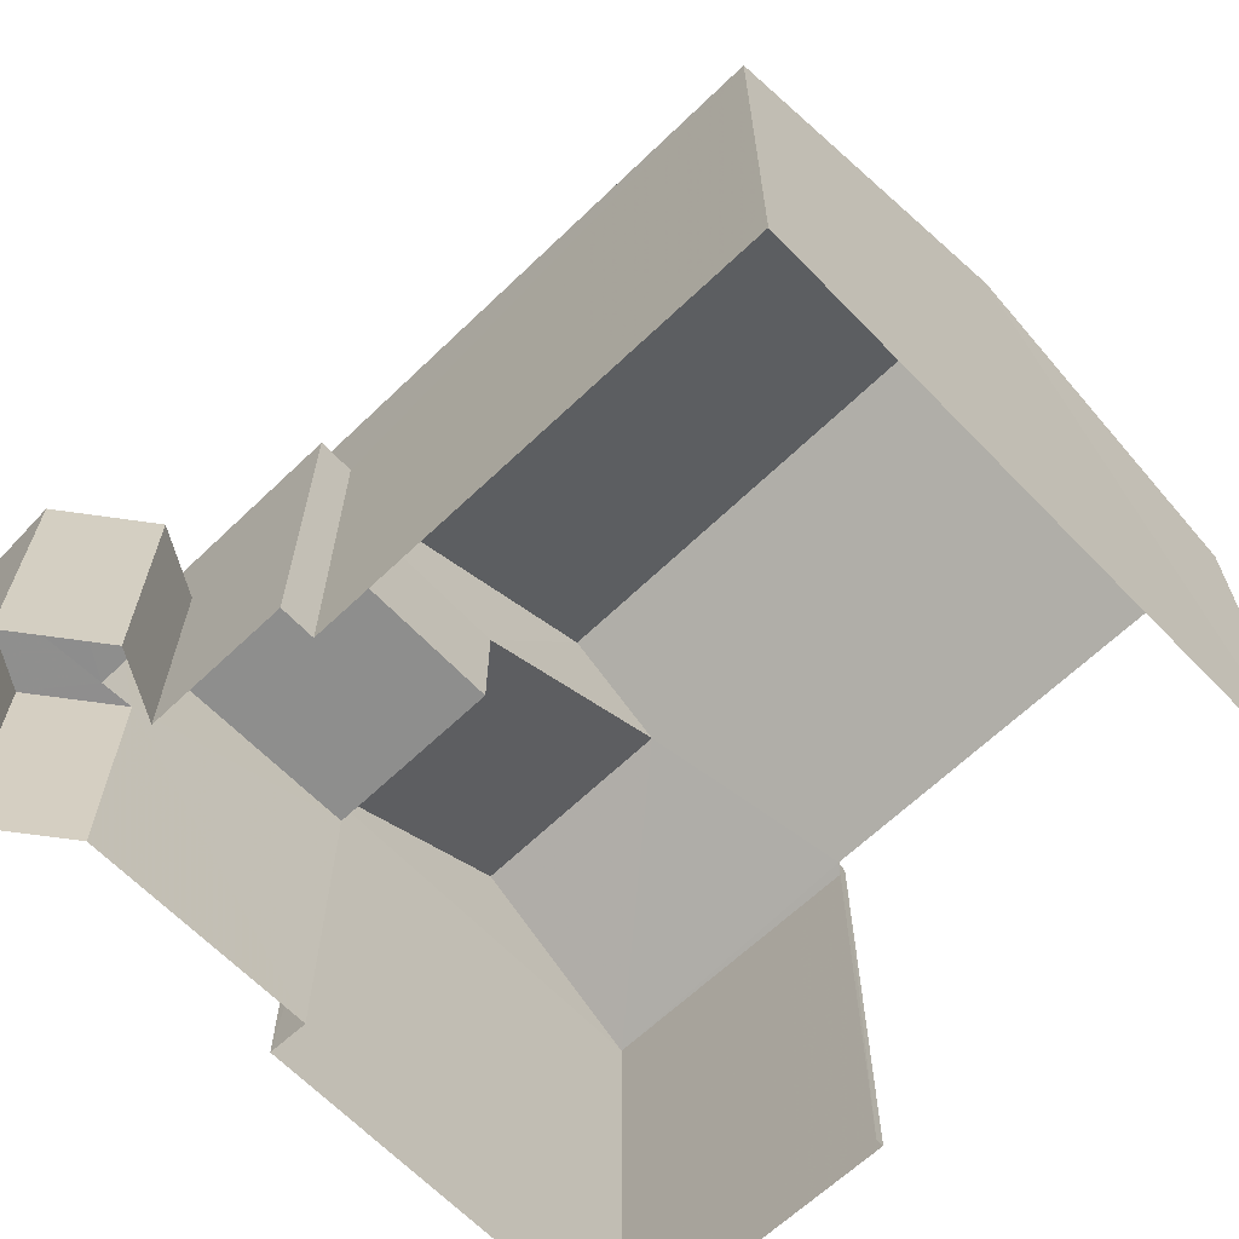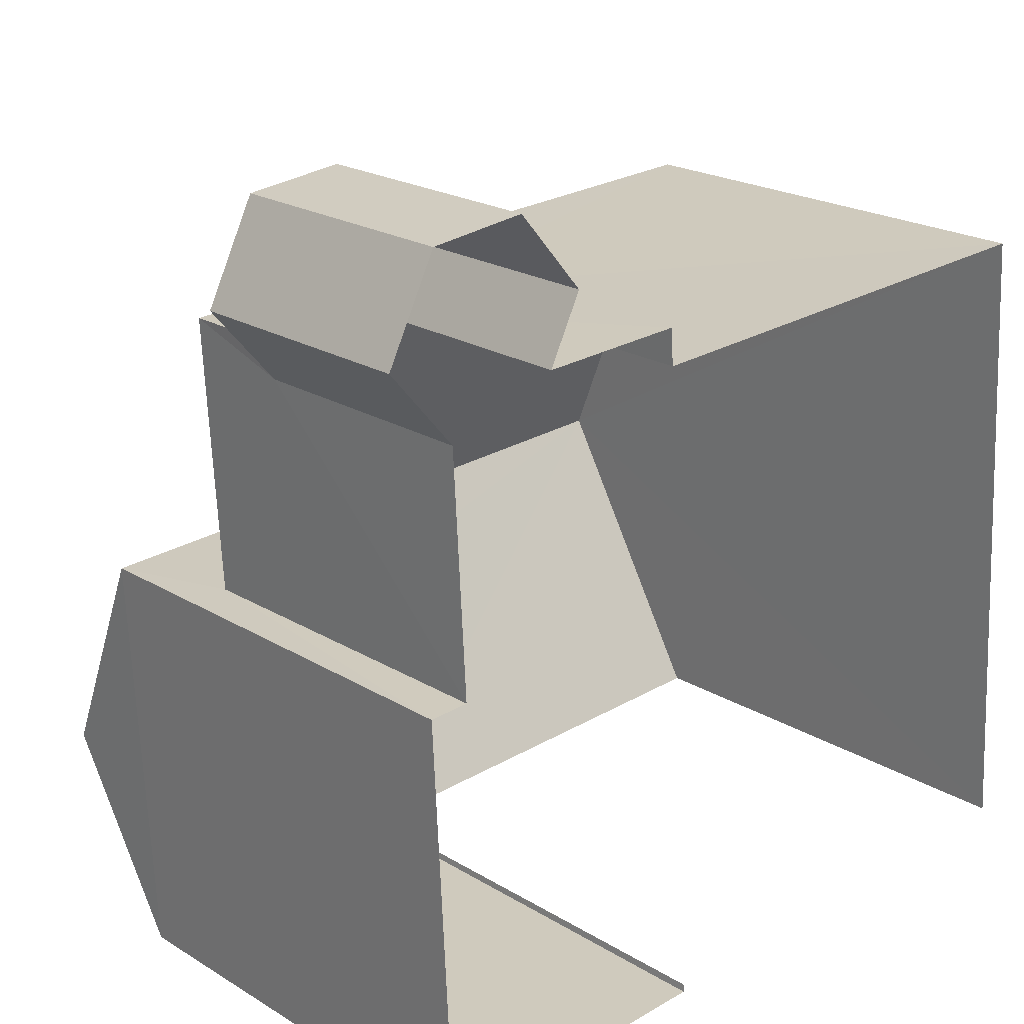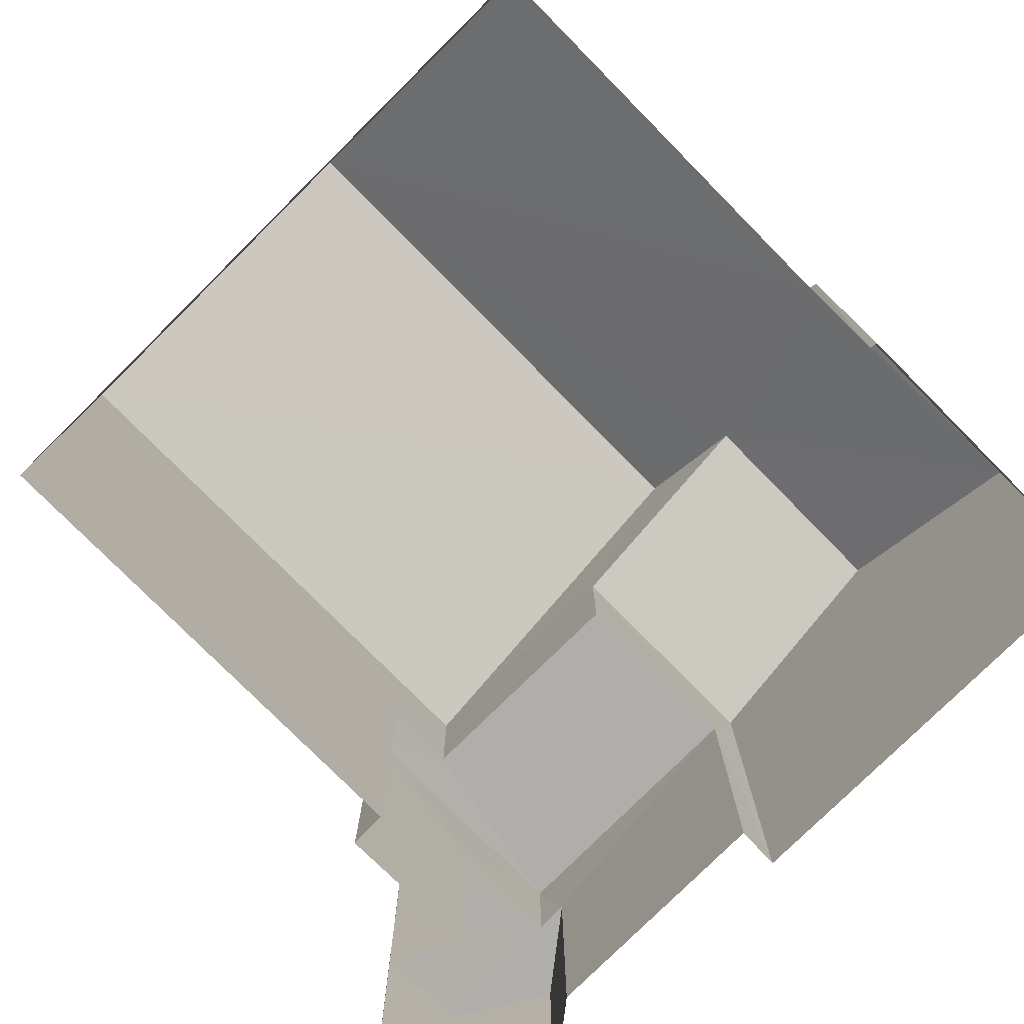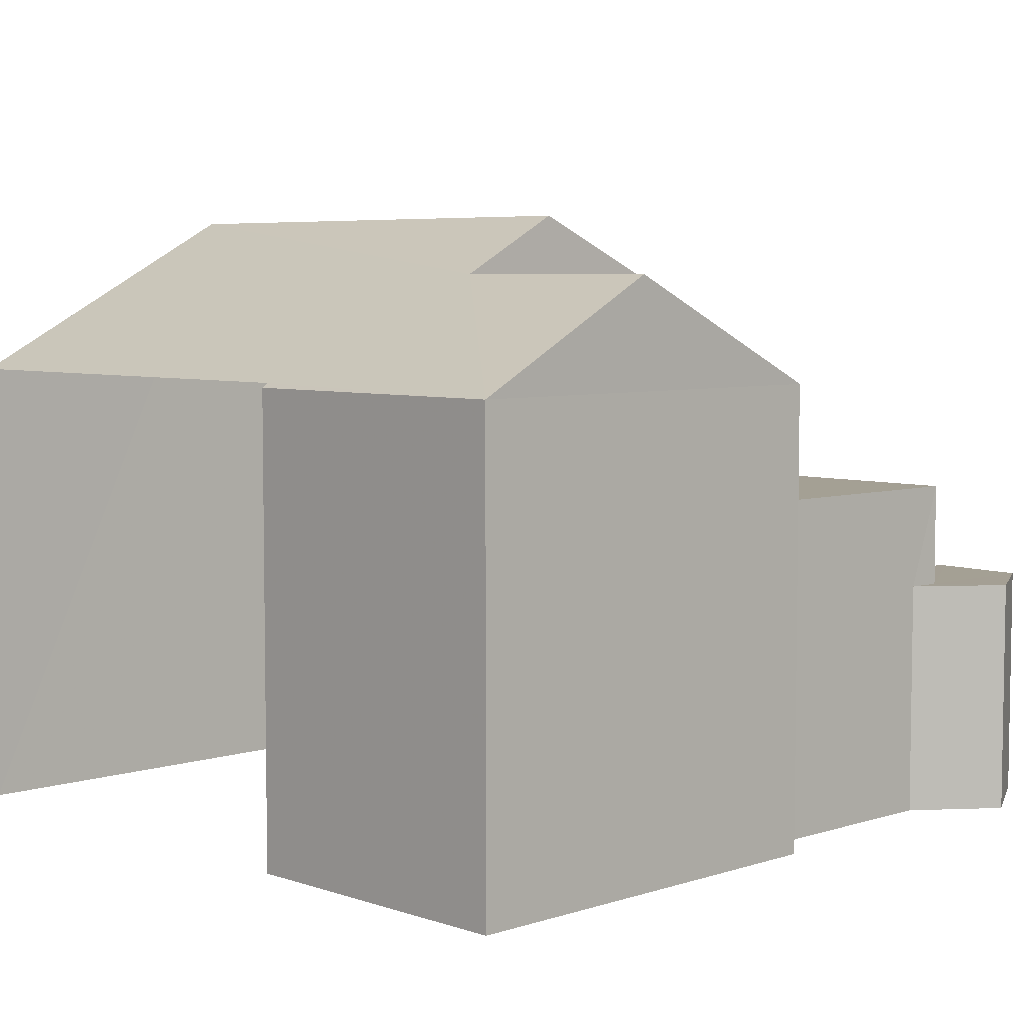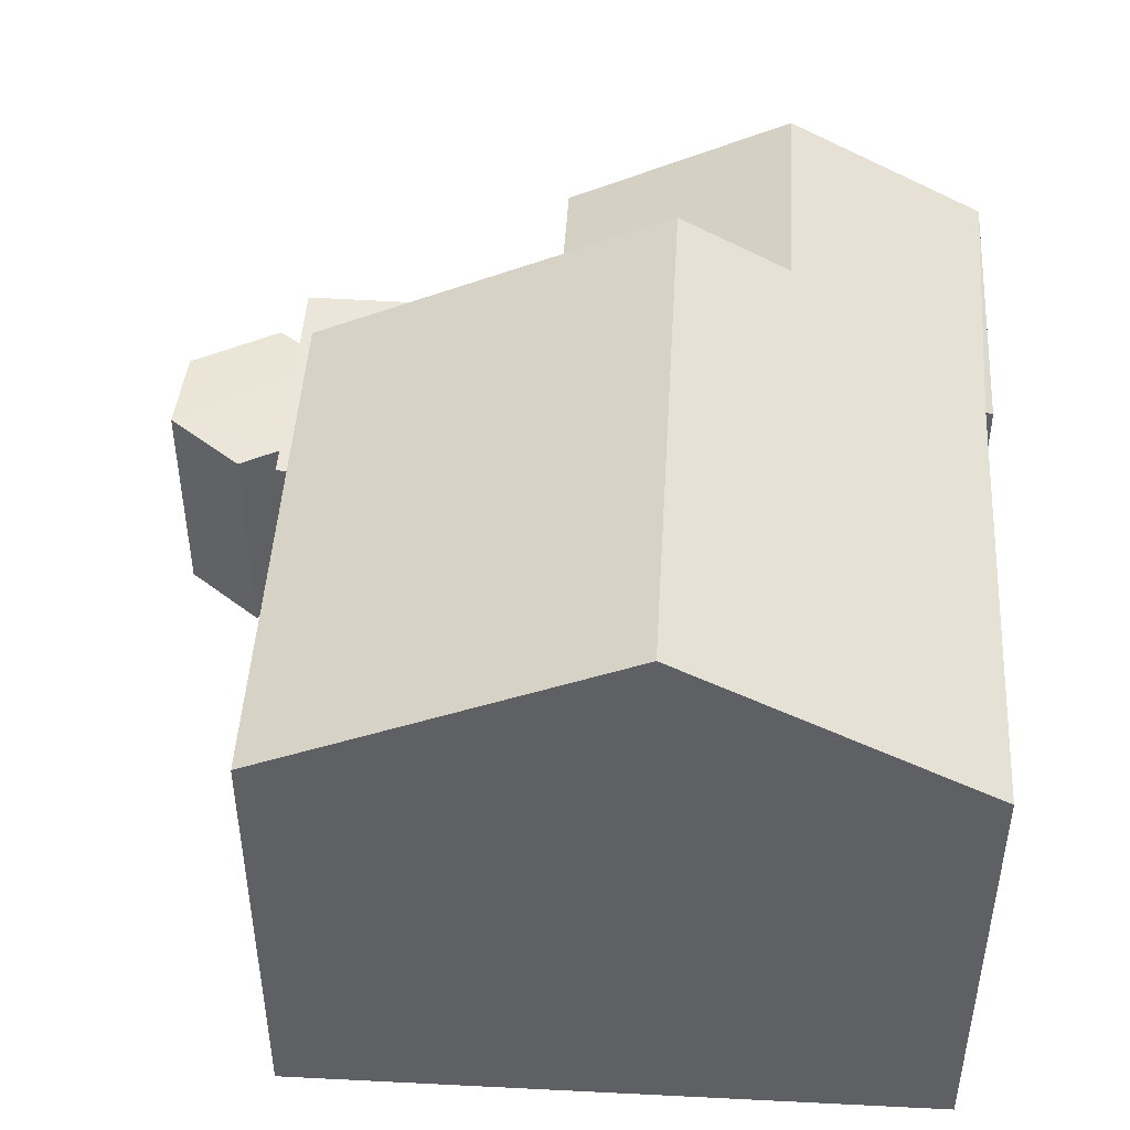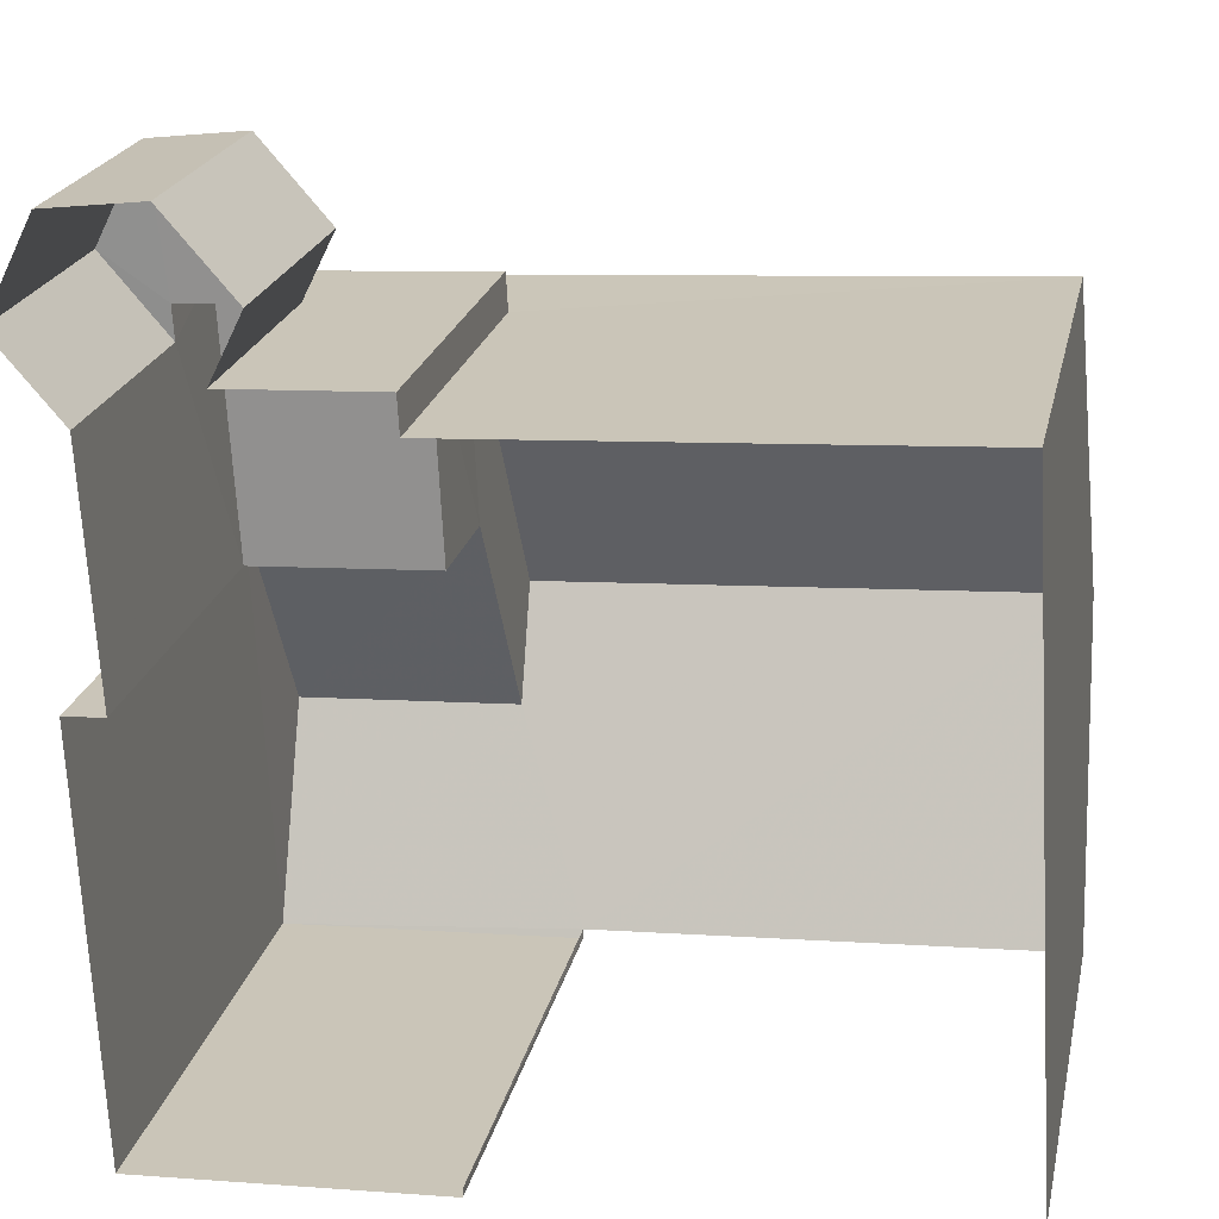
<metadata>
{"format":"obj","ext":"obj","renderer":"f3d","projection":"perspective","resolution":1024,"background":"white","views":[{"elev":-64.9,"azim":-139.2,"up":"+Z"},{"elev":21.1,"azim":137.3,"up":"+Y"},{"elev":-77.8,"azim":-48.4,"up":"+Z"},{"elev":5.6,"azim":42.7,"up":"+Z"},{"elev":46.5,"azim":-89.7,"up":"+Z"},{"elev":21.8,"azim":-168.2,"up":"+Y"}]}
</metadata>
<code>
v -3.718e+05 -1.044e+05 30.47
v -3.718e+05 -1.044e+05 30.47
v -3.718e+05 -1.044e+05 30.47
v -3.718e+05 -1.044e+05 30.47
v -3.718e+05 -1.044e+05 30.47
v -3.718e+05 -1.044e+05 30.47
v -3.718e+05 -1.044e+05 30.47
v -3.718e+05 -1.044e+05 30.47
v -3.718e+05 -1.044e+05 30.47
v -3.718e+05 -1.044e+05 30.47
v -3.718e+05 -1.044e+05 30.47
v -3.718e+05 -1.044e+05 30.47
v -3.718e+05 -1.044e+05 30.47
v -3.718e+05 -1.044e+05 30.47
v -3.718e+05 -1.044e+05 30.47
v -3.718e+05 -1.044e+05 33.59
v -3.718e+05 -1.044e+05 33.59
v -3.718e+05 -1.044e+05 33.59
v -3.718e+05 -1.044e+05 33.59
v -3.718e+05 -1.044e+05 33.59
v -3.718e+05 -1.044e+05 33.59
v -3.718e+05 -1.044e+05 33.59
v -3.718e+05 -1.044e+05 34.94
v -3.718e+05 -1.044e+05 34.94
v -3.718e+05 -1.044e+05 34.94
v -3.718e+05 -1.044e+05 34.94
v -3.718e+05 -1.044e+05 34.94
v -3.718e+05 -1.044e+05 34.94
v -3.718e+05 -1.044e+05 38.59
v -3.718e+05 -1.044e+05 38.59
v -3.718e+05 -1.044e+05 37.84
v -3.718e+05 -1.044e+05 36.53
v -3.718e+05 -1.044e+05 36.53
v -3.718e+05 -1.044e+05 37.84
v -3.718e+05 -1.044e+05 36.47
v -3.718e+05 -1.044e+05 36.47
v -3.718e+05 -1.044e+05 36.47
v -3.718e+05 -1.044e+05 36.47
v -3.718e+05 -1.044e+05 36.53
v -3.718e+05 -1.044e+05 36.53
f 1 2 3
f 4 5 6
f 2 7 8
f 9 1 3
f 10 11 3
f 6 10 4
f 4 12 13
f 14 12 15
f 8 15 3
f 2 8 3
f 3 15 10
f 15 4 10
f 15 12 4
f 4 32 5
f 4 33 32
f 16 17 18
f 17 19 18
f 20 18 21
f 20 21 22
f 18 19 21
f 23 24 25
f 25 24 26
f 23 27 24
f 26 24 28
f 29 30 31
f 30 32 33
f 34 31 35
f 35 33 36
f 31 30 33
f 31 33 35
f 37 34 38
f 37 31 34
f 29 39 40
f 30 29 40
f 15 16 26
f 26 16 25
f 15 8 16
f 25 16 18
f 21 1 9
f 22 21 9
f 8 7 17
f 16 8 17
f 19 7 2
f 19 17 7
f 40 6 30
f 6 5 30
f 5 32 30
f 3 11 20
f 11 23 20
f 20 25 18
f 20 23 25
f 3 22 9
f 3 20 22
f 36 33 4
f 13 36 4
f 12 14 35
f 35 38 34
f 35 14 38
f 27 23 11
f 10 27 11
f 36 13 12
f 35 36 12
f 21 2 1
f 21 19 2
f 10 6 27
f 6 40 27
f 27 39 24
f 27 40 39
f 14 26 38
f 38 26 37
f 14 15 26
f 37 26 28
f 29 37 39
f 39 37 24
f 29 31 37
f 24 37 28

</code>
